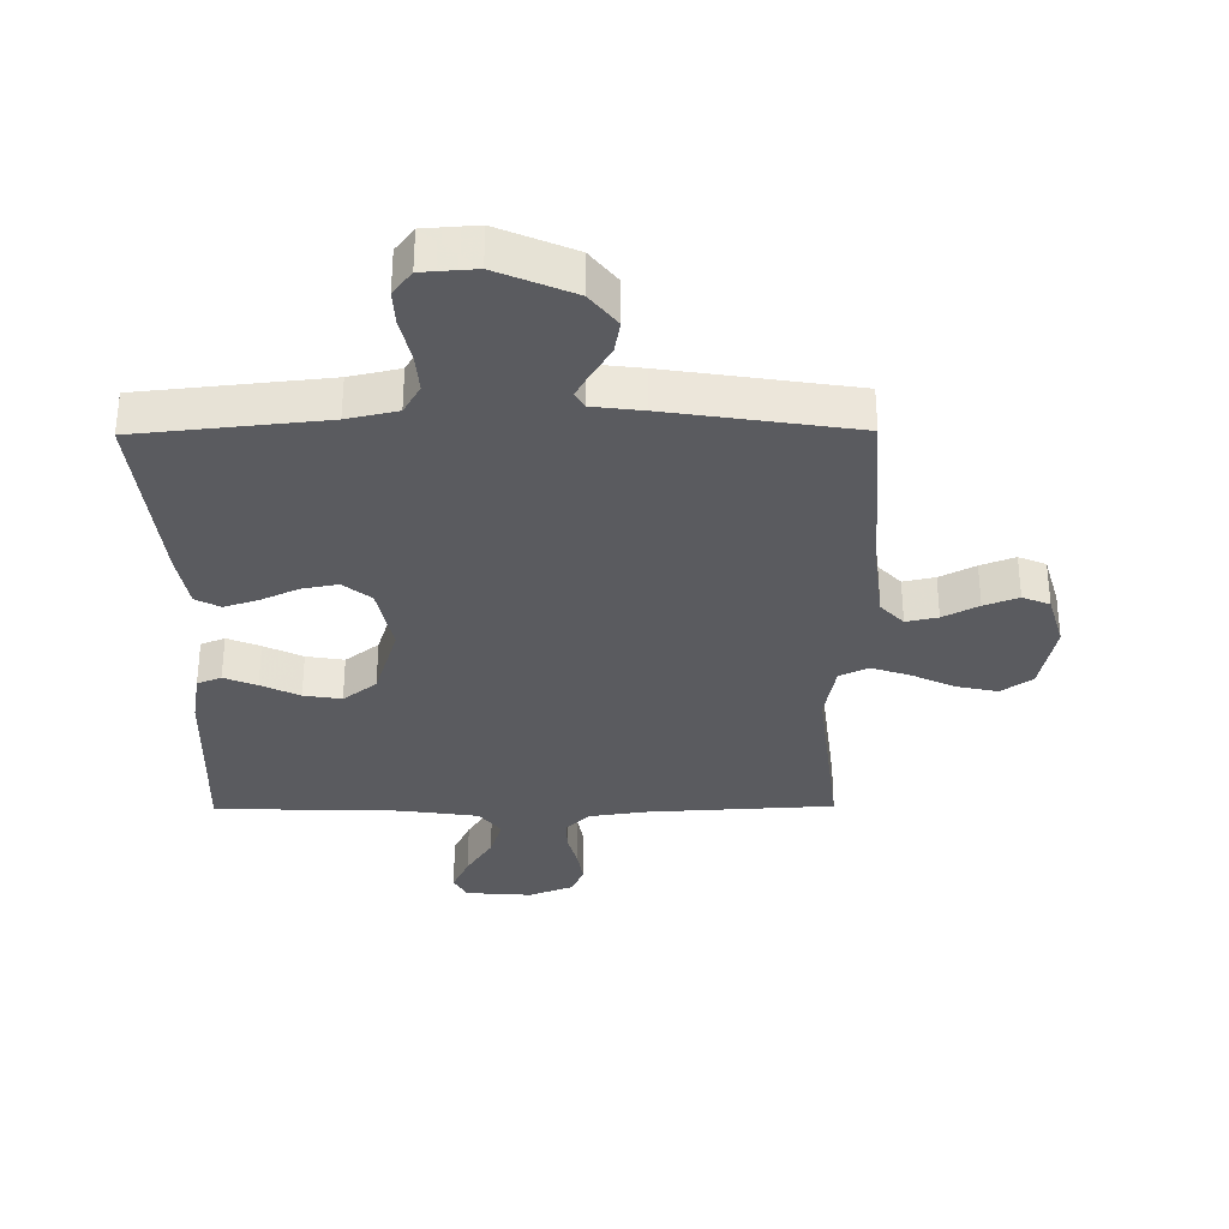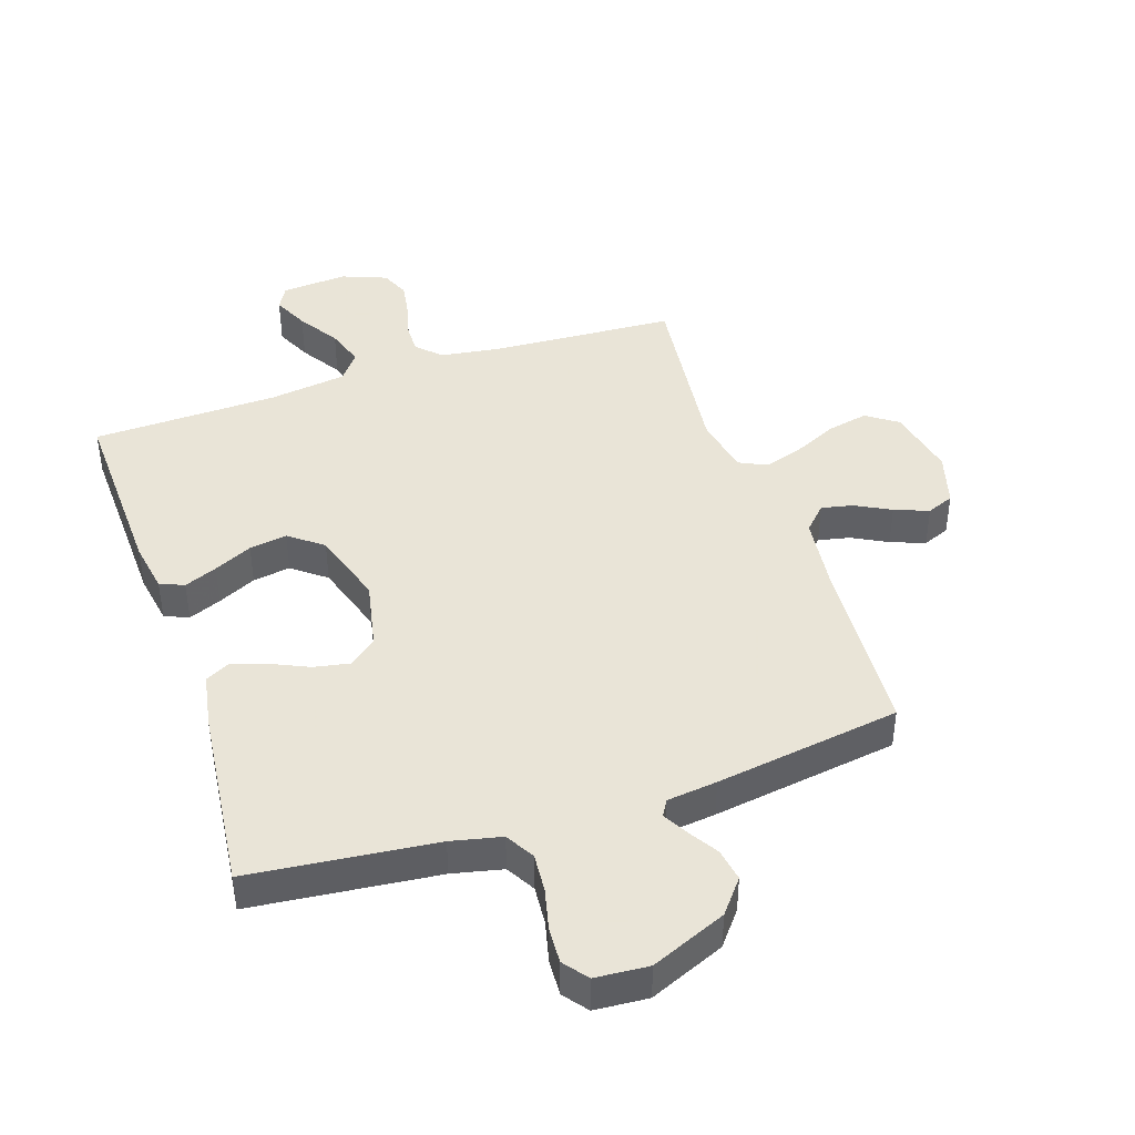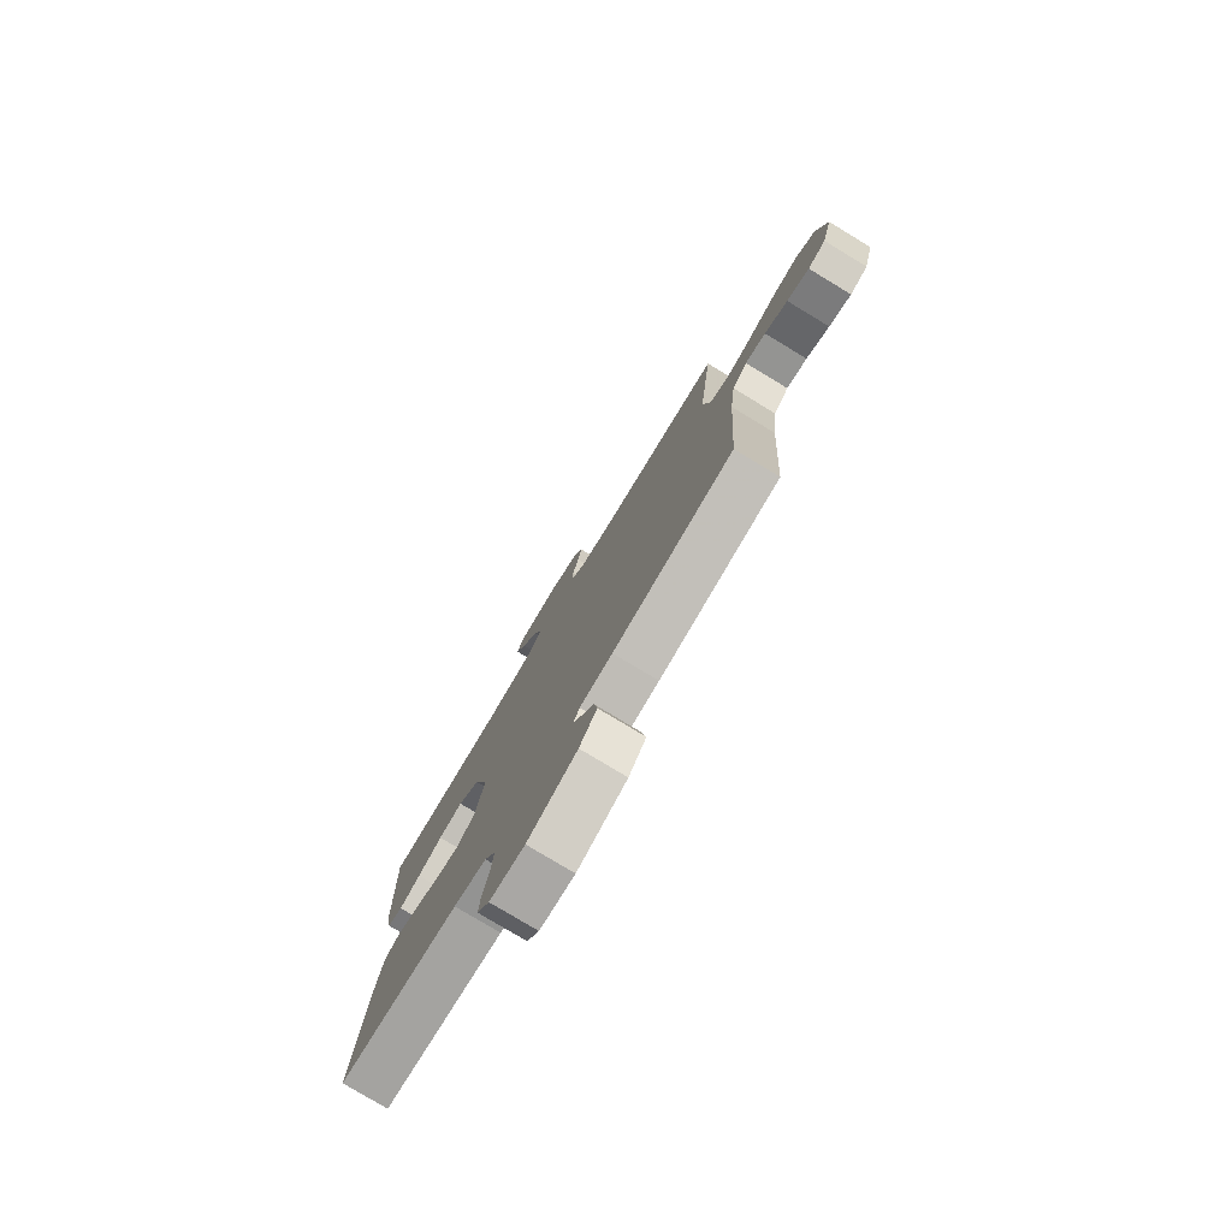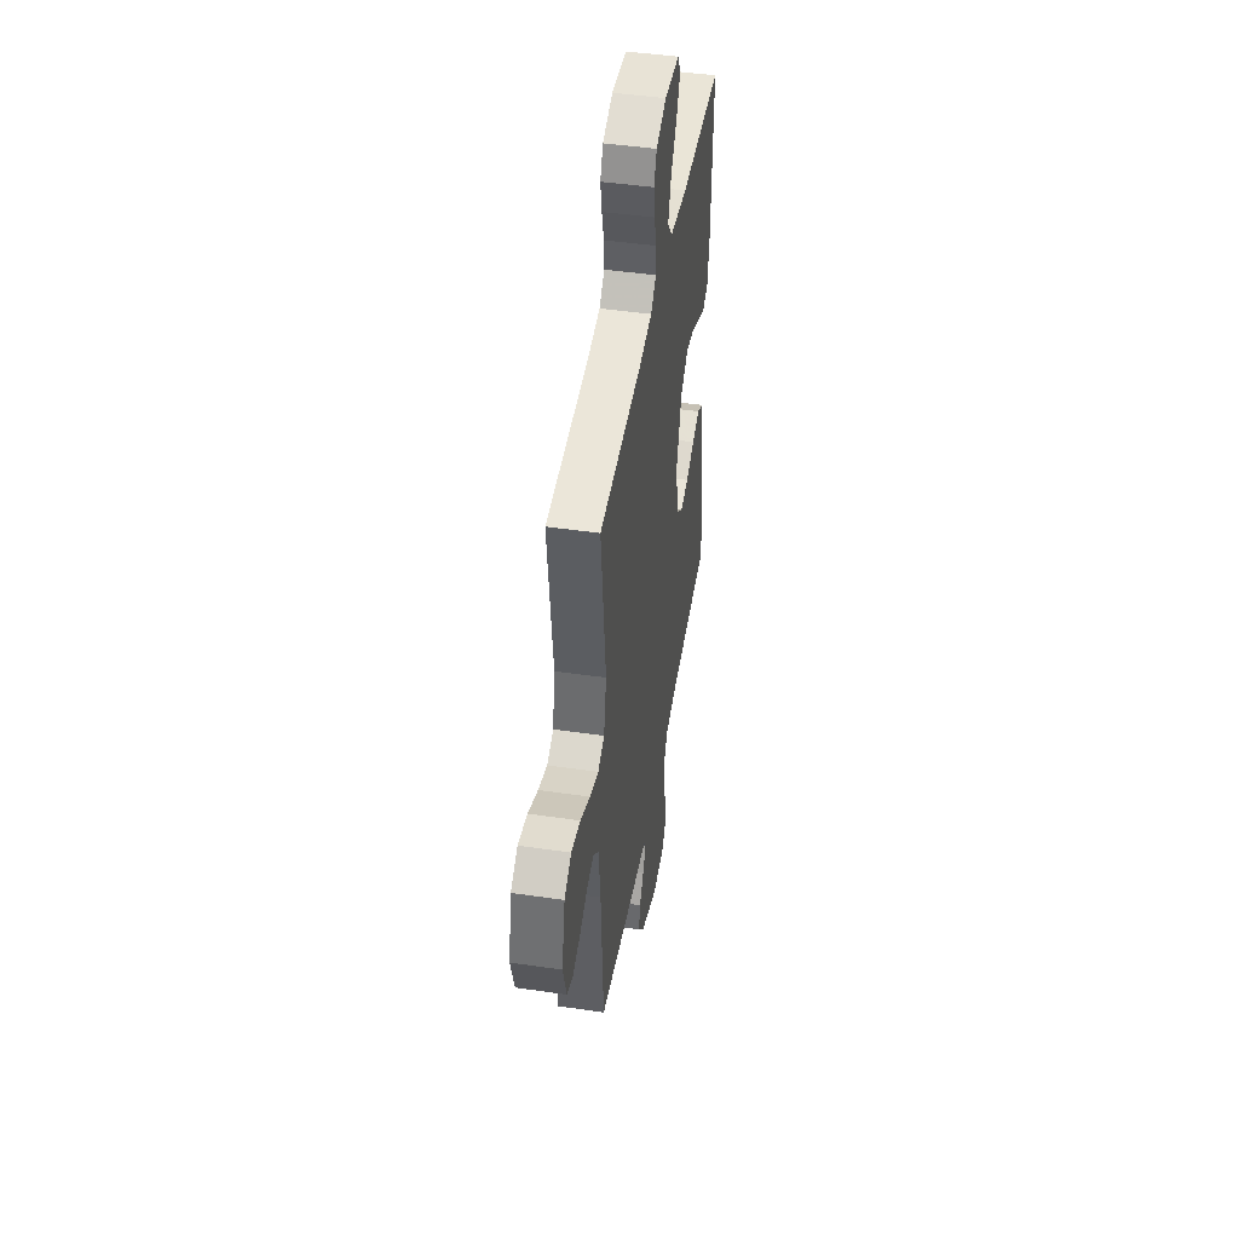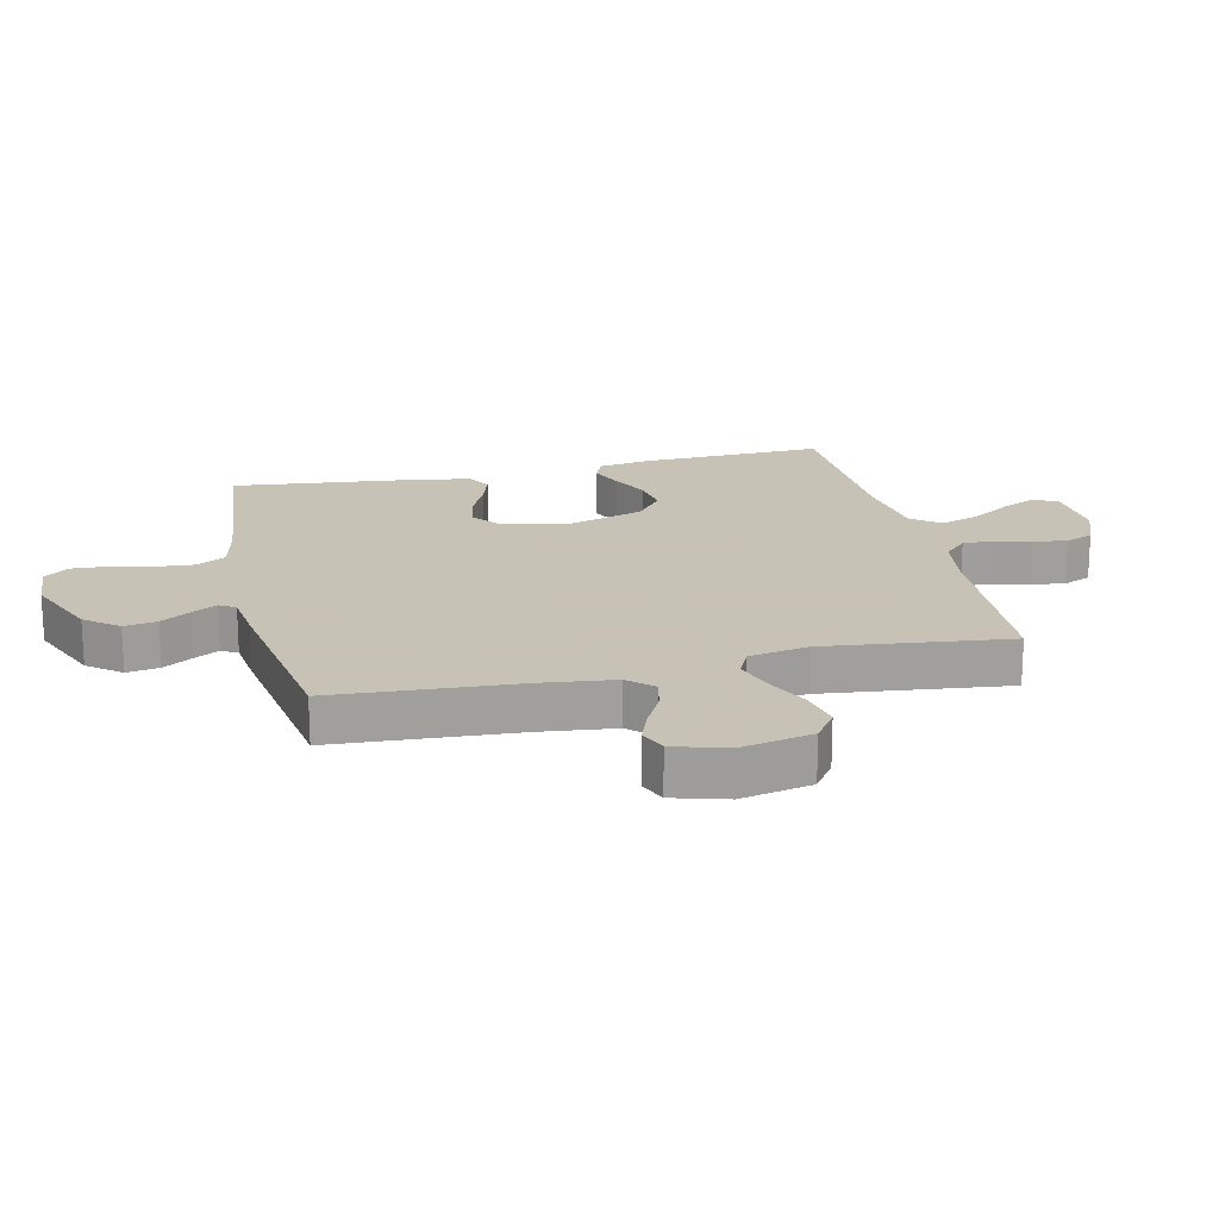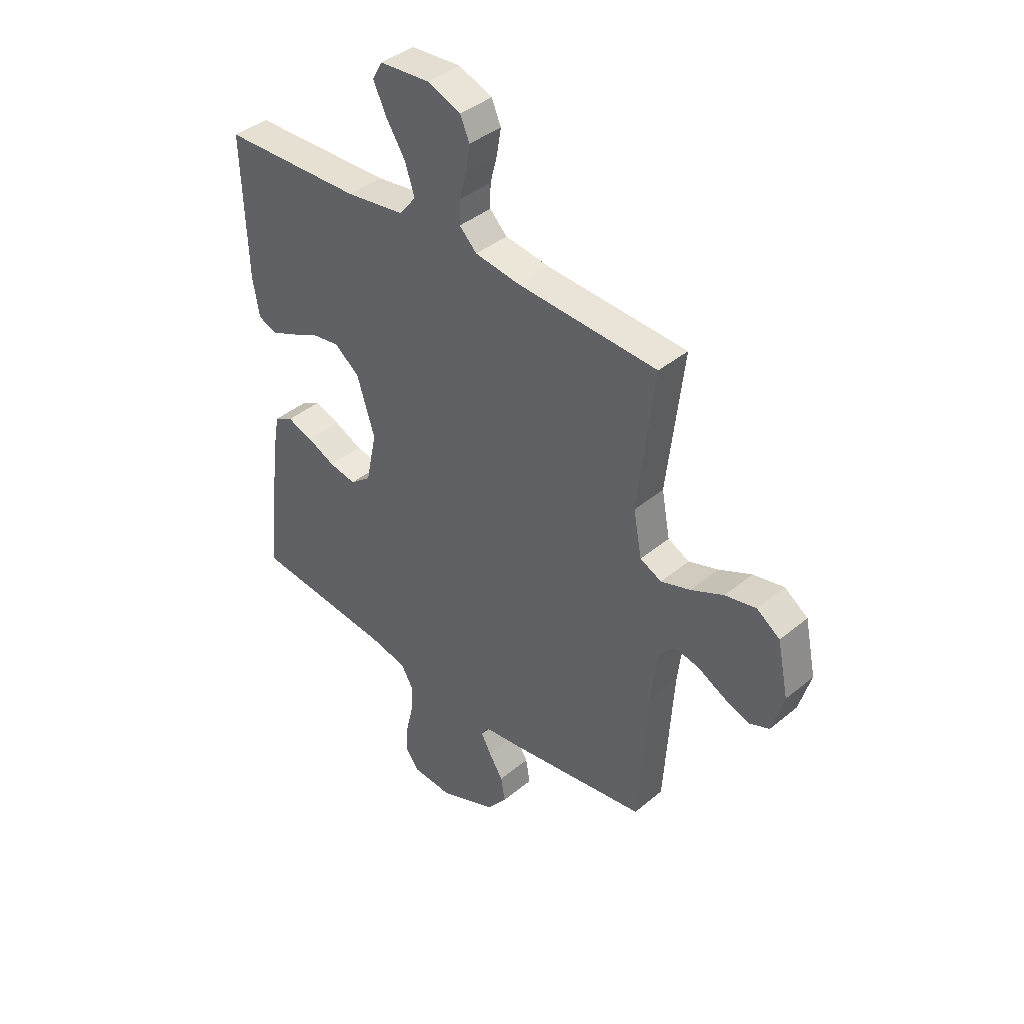
<metadata>
{"format":"obj","ext":"obj","renderer":"f3d","projection":"perspective","resolution":1024,"background":"white","views":[{"elev":-33.3,"azim":-179.5,"up":"+Y"},{"elev":42.8,"azim":161.6,"up":"+Y"},{"elev":-78.5,"azim":-121.1,"up":"+Z"},{"elev":45.7,"azim":-80.4,"up":"+Z"},{"elev":19.1,"azim":-103.0,"up":"+Y"},{"elev":40.2,"azim":-135.6,"up":"+Z"}]}
</metadata>
<code>
v -0.5 0.07 -0.5
v -0.519 0.07 -0.2
v -0.533 0.07 -0.082
v -0.57 0.07 -0.043
v -0.621 0.07 -0.054
v -0.678 0.07 -0.084
v -0.733 0.07 -0.105
v -0.777 0.07 -0.087
v -0.802 0.07 0
v -0.778 0.07 0.115
v -0.728 0.07 0.15
v -0.662 0.07 0.136
v -0.592 0.07 0.103
v -0.529 0.07 0.082
v -0.483 0.07 0.104
v -0.465 0.07 0.2
v -0.5 0.07 0.5
v -0.2 0.07 0.516
v -0.104 0.07 0.53
v -0.067 0.07 0.567
v -0.068 0.07 0.617
v -0.083 0.07 0.675
v -0.092 0.07 0.73
v -0.072 0.07 0.776
v 0 0.07 0.804
v 0.107 0.07 0.796
v 0.128 0.07 0.758
v 0.101 0.07 0.7
v 0.059 0.07 0.634
v 0.039 0.07 0.572
v 0.074 0.07 0.527
v 0.2 0.07 0.509
v 0.5 0.07 0.5
v 0.49 0.07 0.2
v 0.476 0.07 0.117
v 0.437 0.07 0.101
v 0.384 0.07 0.123
v 0.322 0.07 0.153
v 0.261 0.07 0.163
v 0.207 0.07 0.121
v 0.169 0.07 0
v 0.192 0.07 -0.111
v 0.237 0.07 -0.147
v 0.295 0.07 -0.136
v 0.356 0.07 -0.108
v 0.411 0.07 -0.09
v 0.451 0.07 -0.111
v 0.467 0.07 -0.2
v 0.5 0.07 -0.5
v 0.2 0.07 -0.531
v 0.119 0.07 -0.549
v 0.092 0.07 -0.596
v 0.097 0.07 -0.659
v 0.113 0.07 -0.726
v 0.116 0.07 -0.784
v 0.086 0.07 -0.823
v 0 0.07 -0.829
v -0.122 0.07 -0.777
v -0.165 0.07 -0.723
v -0.156 0.07 -0.67
v -0.126 0.07 -0.622
v -0.104 0.07 -0.582
v -0.119 0.07 -0.556
v -0.2 0.07 -0.546
v -0.5 0 -0.5
v -0.519 0 -0.2
v -0.533 0 -0.082
v -0.57 0 -0.043
v -0.621 0 -0.054
v -0.678 0 -0.084
v -0.733 0 -0.105
v -0.777 0 -0.087
v -0.802 0 0
v -0.778 0 0.115
v -0.728 0 0.15
v -0.662 0 0.136
v -0.592 0 0.103
v -0.529 0 0.082
v -0.483 0 0.104
v -0.465 0 0.2
v -0.5 0 0.5
v -0.2 0 0.516
v -0.104 0 0.53
v -0.067 0 0.567
v -0.068 0 0.617
v -0.083 0 0.675
v -0.092 0 0.73
v -0.072 0 0.776
v 0 0 0.804
v 0.107 0 0.796
v 0.128 0 0.758
v 0.101 0 0.7
v 0.059 0 0.634
v 0.039 0 0.572
v 0.074 0 0.527
v 0.2 0 0.509
v 0.5 0 0.5
v 0.49 0 0.2
v 0.476 0 0.117
v 0.437 0 0.101
v 0.384 0 0.123
v 0.322 0 0.153
v 0.261 0 0.163
v 0.207 0 0.121
v 0.169 0 0
v 0.192 0 -0.111
v 0.237 0 -0.147
v 0.295 0 -0.136
v 0.356 0 -0.108
v 0.411 0 -0.09
v 0.451 0 -0.111
v 0.467 0 -0.2
v 0.5 0 -0.5
v 0.2 0 -0.531
v 0.119 0 -0.549
v 0.092 0 -0.596
v 0.097 0 -0.659
v 0.113 0 -0.726
v 0.116 0 -0.784
v 0.086 0 -0.823
v 0 0 -0.829
v -0.122 0 -0.777
v -0.165 0 -0.723
v -0.156 0 -0.67
v -0.126 0 -0.622
v -0.104 0 -0.582
v -0.119 0 -0.556
v -0.2 0 -0.546
f 63 64 1 2
f 59 60 61
f 58 59 61
f 57 58 61
f 56 57 61
f 55 56 61
f 54 55 61
f 53 54 61
f 52 53 61 62
f 51 52 62 63
f 48 49 50
f 47 48 50
f 46 47 50
f 45 46 50
f 44 45 50
f 50 51 63
f 44 50 63
f 43 44 63
f 36 37 38
f 35 36 38
f 34 35 38
f 33 34 38
f 32 33 38
f 31 32 38 39
f 30 31 39 40
f 27 28 29
f 26 27 29
f 25 26 29
f 24 25 29
f 23 24 29
f 22 23 29
f 21 22 29
f 20 21 29 30
f 30 40 41
f 20 30 41
f 19 20 41
f 16 17 18
f 19 41 42
f 18 19 42
f 16 18 42
f 15 16 42
f 11 12 13
f 10 11 13
f 9 10 13
f 8 9 13
f 7 8 13
f 6 7 13
f 5 6 13
f 4 5 13 14
f 63 2 3
f 43 63 3
f 42 43 3
f 15 42 3
f 14 15 3
f 3 4 14
f 66 65 128 127
f 125 124 123
f 125 123 122
f 125 122 121
f 125 121 120
f 125 120 119
f 125 119 118
f 125 118 117
f 126 125 117 116
f 127 126 116 115
f 114 113 112
f 114 112 111
f 114 111 110
f 114 110 109
f 114 109 108
f 127 115 114
f 127 114 108
f 127 108 107
f 102 101 100
f 102 100 99
f 102 99 98
f 102 98 97
f 102 97 96
f 103 102 96 95
f 104 103 95 94
f 93 92 91
f 93 91 90
f 93 90 89
f 93 89 88
f 93 88 87
f 93 87 86
f 93 86 85
f 94 93 85 84
f 105 104 94
f 105 94 84
f 105 84 83
f 82 81 80
f 106 105 83
f 106 83 82
f 106 82 80
f 106 80 79
f 77 76 75
f 77 75 74
f 77 74 73
f 77 73 72
f 77 72 71
f 77 71 70
f 77 70 69
f 78 77 69 68
f 67 66 127
f 67 127 107
f 67 107 106
f 67 106 79
f 67 79 78
f 78 68 67
f 1 65 66 2
f 2 66 67 3
f 3 67 68 4
f 4 68 69 5
f 5 69 70 6
f 6 70 71 7
f 7 71 72 8
f 8 72 73 9
f 9 73 74 10
f 10 74 75 11
f 11 75 76 12
f 12 76 77 13
f 13 77 78 14
f 14 78 79 15
f 15 79 80 16
f 16 80 81 17
f 17 81 82 18
f 18 82 83 19
f 19 83 84 20
f 20 84 85 21
f 21 85 86 22
f 22 86 87 23
f 23 87 88 24
f 24 88 89 25
f 25 89 90 26
f 26 90 91 27
f 27 91 92 28
f 28 92 93 29
f 29 93 94 30
f 30 94 95 31
f 31 95 96 32
f 32 96 97 33
f 33 97 98 34
f 34 98 99 35
f 35 99 100 36
f 36 100 101 37
f 37 101 102 38
f 38 102 103 39
f 39 103 104 40
f 40 104 105 41
f 41 105 106 42
f 42 106 107 43
f 43 107 108 44
f 44 108 109 45
f 45 109 110 46
f 46 110 111 47
f 47 111 112 48
f 48 112 113 49
f 49 113 114 50
f 50 114 115 51
f 51 115 116 52
f 52 116 117 53
f 53 117 118 54
f 54 118 119 55
f 55 119 120 56
f 56 120 121 57
f 57 121 122 58
f 58 122 123 59
f 59 123 124 60
f 60 124 125 61
f 61 125 126 62
f 62 126 127 63
f 63 127 128 64
f 64 128 65 1

</code>
